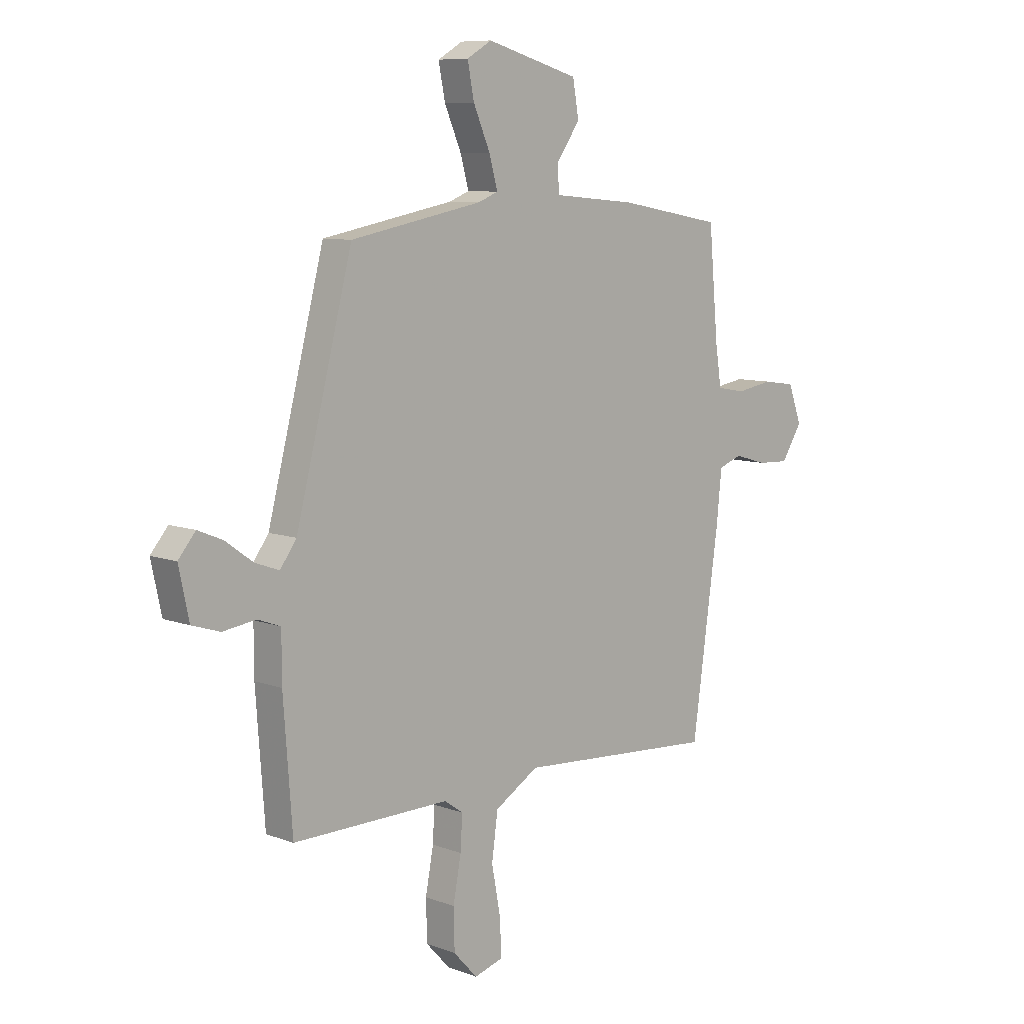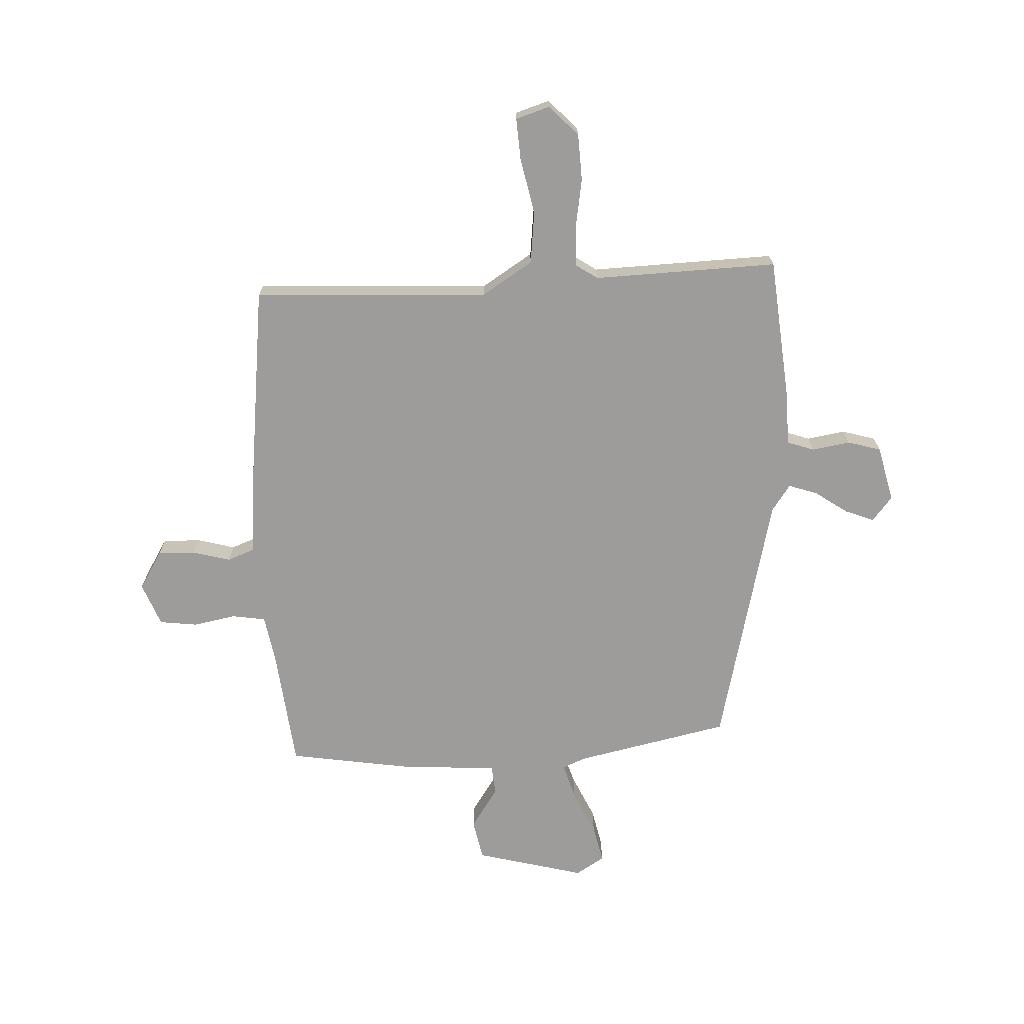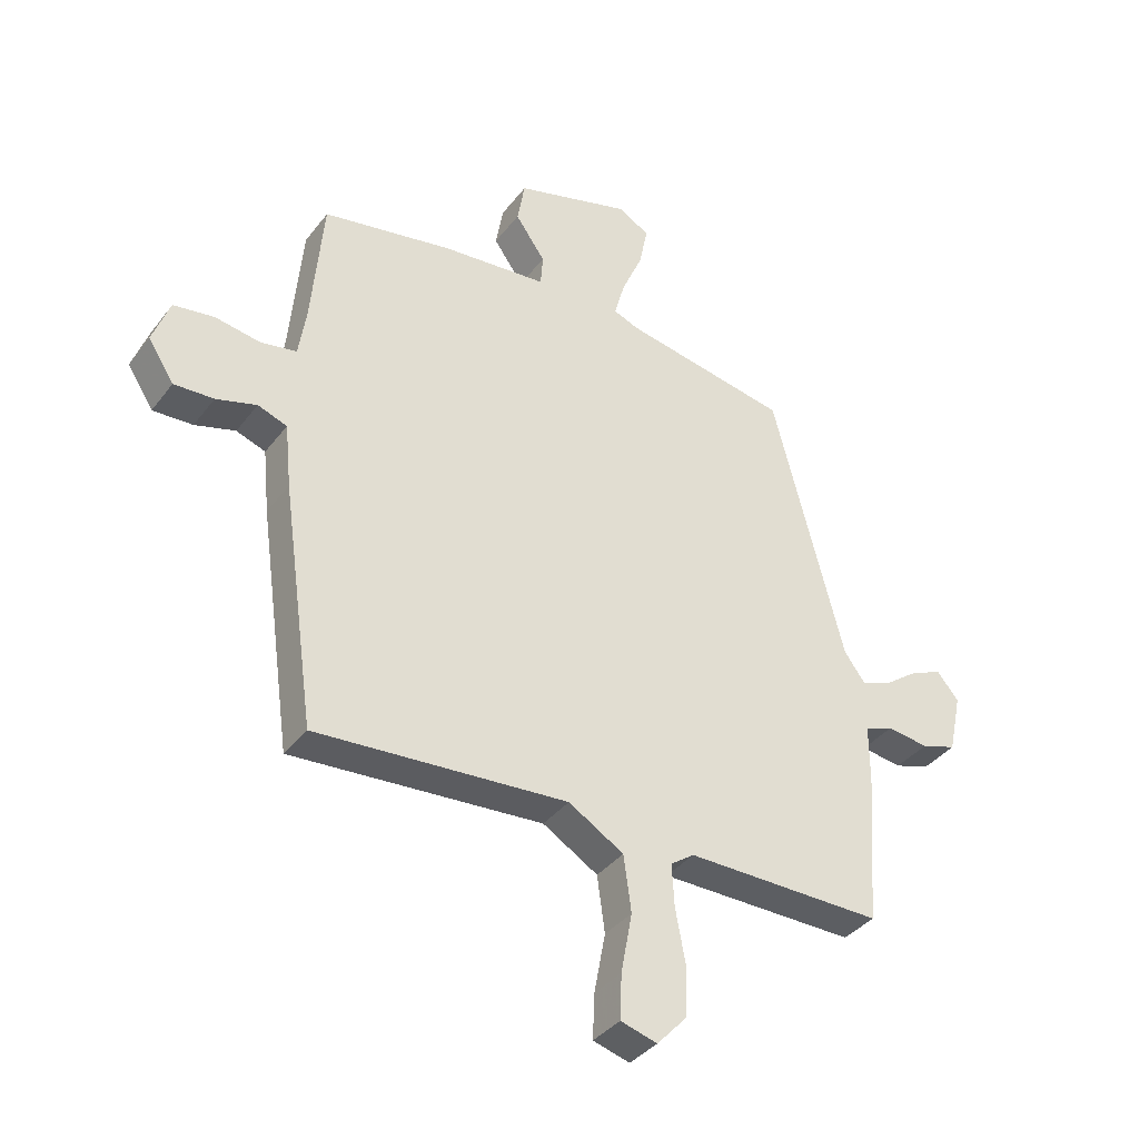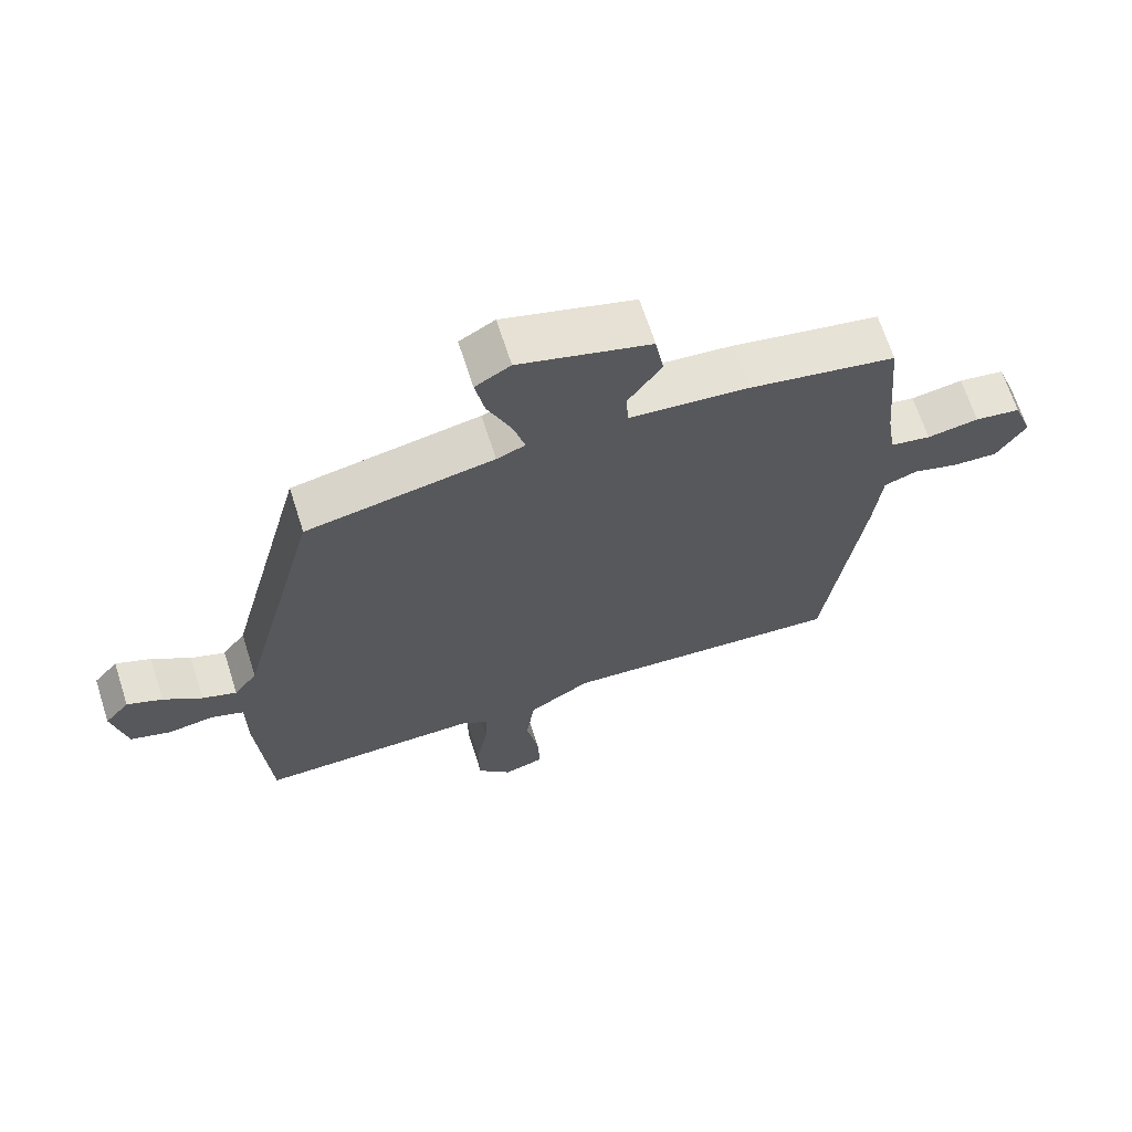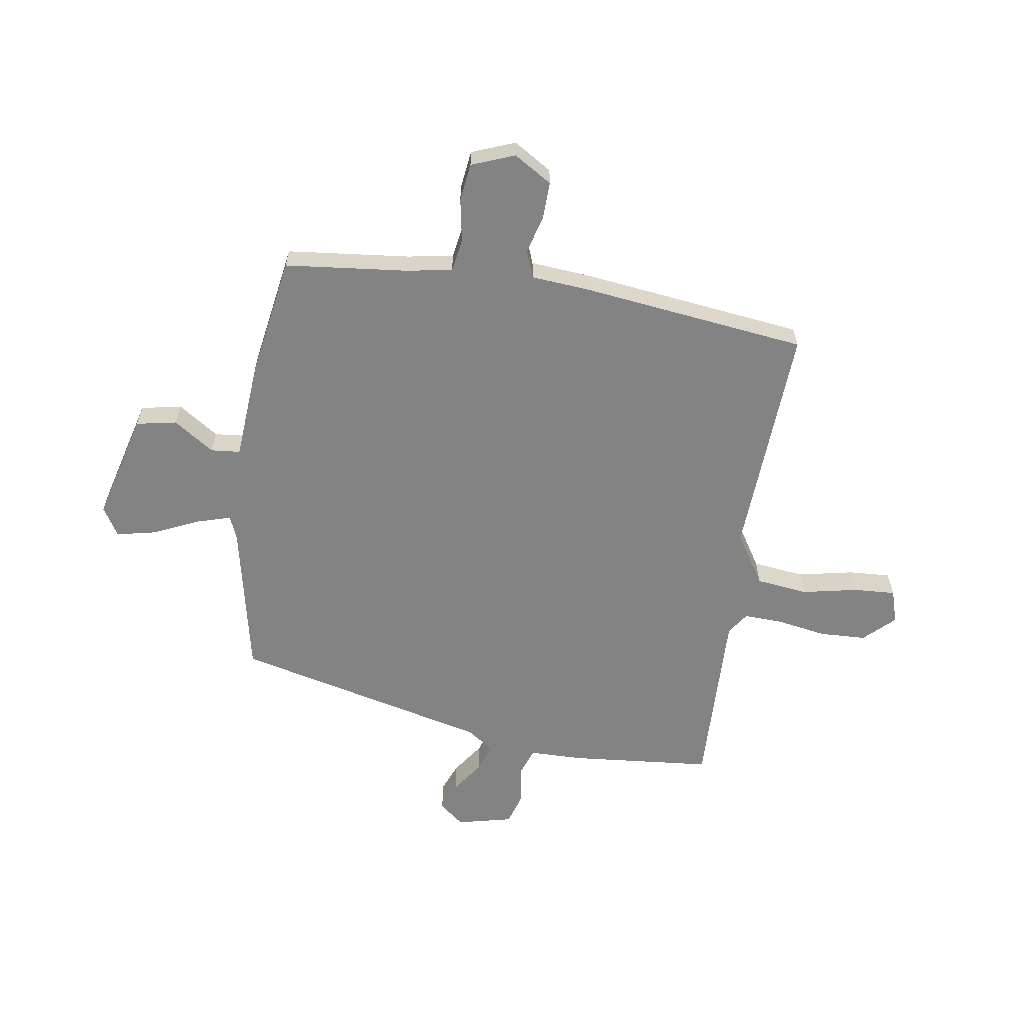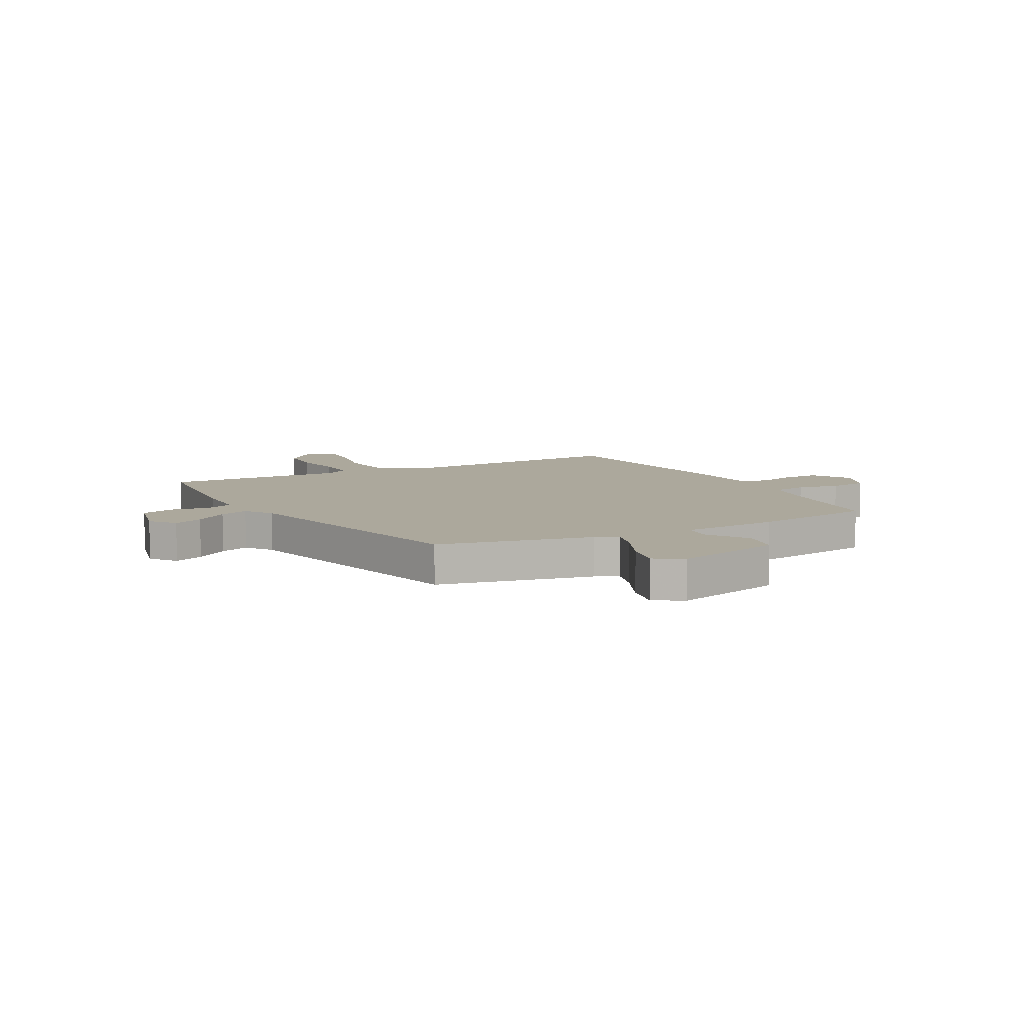
<metadata>
{"format":"obj","ext":"obj","renderer":"f3d","projection":"perspective","resolution":1024,"background":"white","views":[{"elev":8.7,"azim":-44.8,"up":"+Z"},{"elev":-70.2,"azim":-176.1,"up":"+Y"},{"elev":-37.2,"azim":147.4,"up":"+Z"},{"elev":67.0,"azim":-17.8,"up":"+Z"},{"elev":-61.2,"azim":82.2,"up":"+Y"},{"elev":8.5,"azim":-26.9,"up":"+Y"}]}
</metadata>
<code>
v 0.479 0.07 -0.523
v 0.051 0.07 -0.494
v -0.043 0.07 -0.551
v -0.056 0.07 -0.646
v -0.037 0.07 -0.748
v -0.034 0.07 -0.824
v -0.096 0.07 -0.842
v -0.147 0.07 -0.787
v -0.149 0.07 -0.702
v -0.132 0.07 -0.611
v -0.128 0.07 -0.54
v -0.168 0.07 -0.512
v -0.503 0.07 -0.516
v -0.522 0.07 -0.258
v -0.522 0.07 -0.158
v -0.571 0.07 -0.14
v -0.641 0.07 -0.15
v -0.701 0.07 -0.131
v -0.723 0.07 -0.029
v -0.686 0.07 0.015
v -0.633 0.07 -0.007
v -0.575 0.07 -0.049
v -0.523 0.07 -0.068
v -0.488 0.07 -0.02
v -0.367 0.07 0.446
v -0.085 0.07 0.5
v -0.042 0.07 0.517
v -0.06 0.07 0.581
v -0.096 0.07 0.664
v -0.11 0.07 0.735
v -0.057 0.07 0.766
v 0.141 0.07 0.71
v 0.154 0.07 0.636
v 0.103 0.07 0.563
v 0.107 0.07 0.509
v 0.286 0.07 0.493
v 0.508 0.07 0.453
v 0.528 0.07 0.229
v 0.541 0.07 0.145
v 0.602 0.07 0.134
v 0.68 0.07 0.147
v 0.749 0.07 0.137
v 0.778 0.07 0.058
v 0.734 0.07 -0.011
v 0.666 0.07 -0.008
v 0.597 0.07 0.012
v 0.547 0.07 -0.006
v 0.536 0.07 -0.115
v 0.479 0 -0.523
v 0.051 0 -0.494
v -0.043 0 -0.551
v -0.056 0 -0.646
v -0.037 0 -0.748
v -0.034 0 -0.824
v -0.096 0 -0.842
v -0.147 0 -0.787
v -0.149 0 -0.702
v -0.132 0 -0.611
v -0.128 0 -0.54
v -0.168 0 -0.512
v -0.503 0 -0.516
v -0.522 0 -0.258
v -0.522 0 -0.158
v -0.571 0 -0.14
v -0.641 0 -0.15
v -0.701 0 -0.131
v -0.723 0 -0.029
v -0.686 0 0.015
v -0.633 0 -0.007
v -0.575 0 -0.049
v -0.523 0 -0.068
v -0.488 0 -0.02
v -0.367 0 0.446
v -0.085 0 0.5
v -0.042 0 0.517
v -0.06 0 0.581
v -0.096 0 0.664
v -0.11 0 0.735
v -0.057 0 0.766
v 0.141 0 0.71
v 0.154 0 0.636
v 0.103 0 0.563
v 0.107 0 0.509
v 0.286 0 0.493
v 0.508 0 0.453
v 0.528 0 0.229
v 0.541 0 0.145
v 0.602 0 0.134
v 0.68 0 0.147
v 0.749 0 0.137
v 0.778 0 0.058
v 0.734 0 -0.011
v 0.666 0 -0.008
v 0.597 0 0.012
v 0.547 0 -0.006
v 0.536 0 -0.115
f 47 48 1 2
f 43 44 45 46
f 41 42 43 46
f 40 41 46 47
f 39 40 47 2
f 35 36 37 38
f 35 38 39 2
f 31 32 33 34
f 28 29 30 31
f 27 28 31 34
f 26 27 34 35
f 24 25 26 35
f 19 20 21 22
f 19 22 23
f 16 17 18 19
f 15 16 19 23
f 12 13 14 15
f 11 12 15 23
f 7 8 9 10
f 7 10 11
f 4 5 6 7
f 3 4 7 11
f 11 23 24 35
f 2 3 11 35
f 50 49 96 95
f 94 93 92 91
f 94 91 90 89
f 95 94 89 88
f 50 95 88 87
f 86 85 84 83
f 50 87 86 83
f 82 81 80 79
f 79 78 77 76
f 82 79 76 75
f 83 82 75 74
f 83 74 73 72
f 70 69 68 67
f 71 70 67
f 67 66 65 64
f 71 67 64 63
f 63 62 61 60
f 71 63 60 59
f 58 57 56 55
f 59 58 55
f 55 54 53 52
f 59 55 52 51
f 83 72 71 59
f 83 59 51 50
f 1 49 50 2
f 2 50 51 3
f 3 51 52 4
f 4 52 53 5
f 5 53 54 6
f 6 54 55 7
f 7 55 56 8
f 8 56 57 9
f 9 57 58 10
f 10 58 59 11
f 11 59 60 12
f 12 60 61 13
f 13 61 62 14
f 14 62 63 15
f 15 63 64 16
f 16 64 65 17
f 17 65 66 18
f 18 66 67 19
f 19 67 68 20
f 20 68 69 21
f 21 69 70 22
f 22 70 71 23
f 23 71 72 24
f 24 72 73 25
f 25 73 74 26
f 26 74 75 27
f 27 75 76 28
f 28 76 77 29
f 29 77 78 30
f 30 78 79 31
f 31 79 80 32
f 32 80 81 33
f 33 81 82 34
f 34 82 83 35
f 35 83 84 36
f 36 84 85 37
f 37 85 86 38
f 38 86 87 39
f 39 87 88 40
f 40 88 89 41
f 41 89 90 42
f 42 90 91 43
f 43 91 92 44
f 44 92 93 45
f 45 93 94 46
f 46 94 95 47
f 47 95 96 48
f 48 96 49 1

</code>
